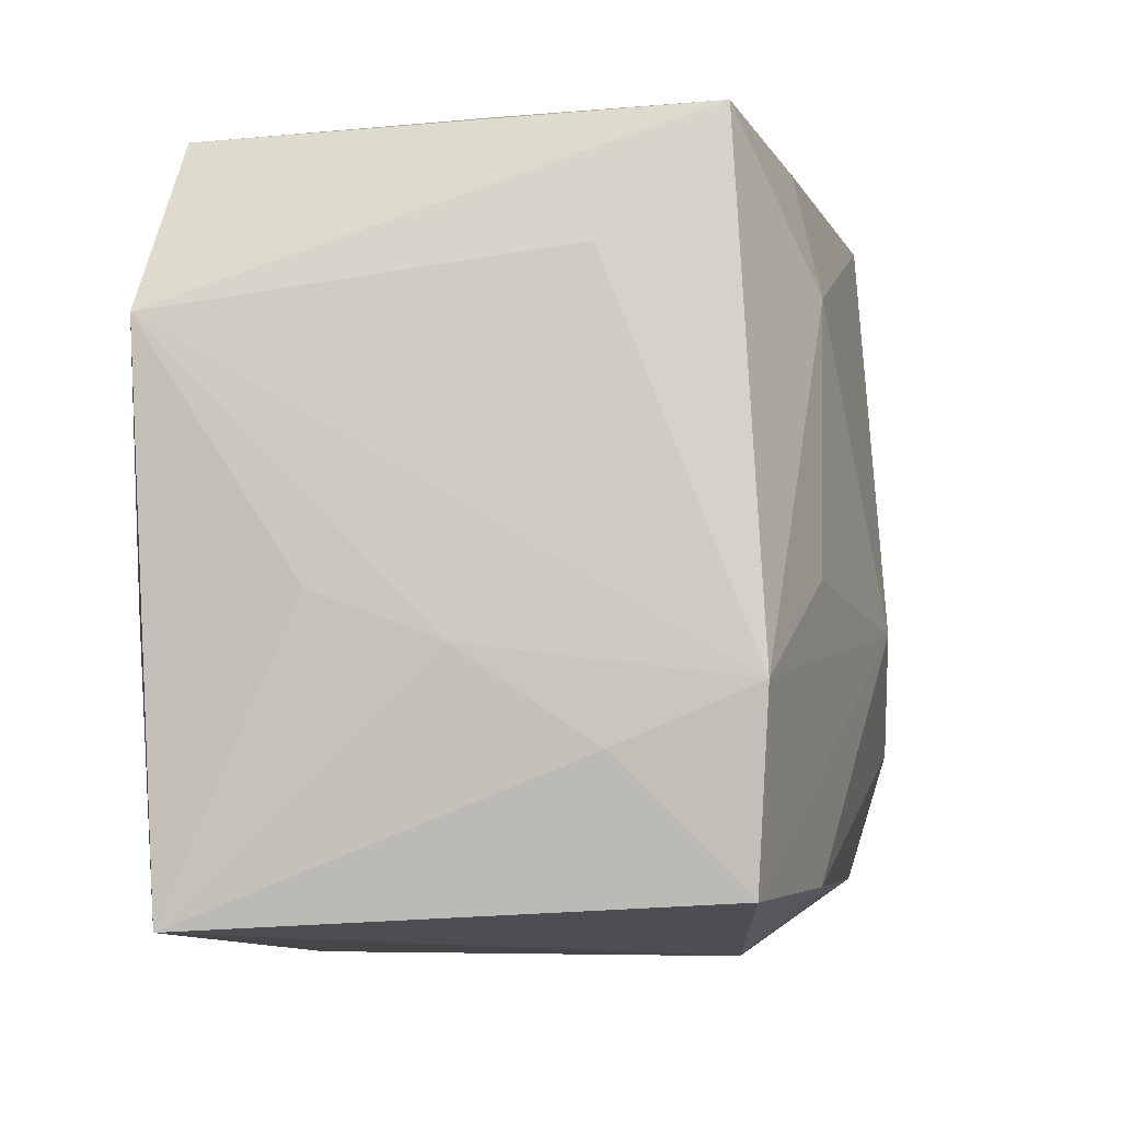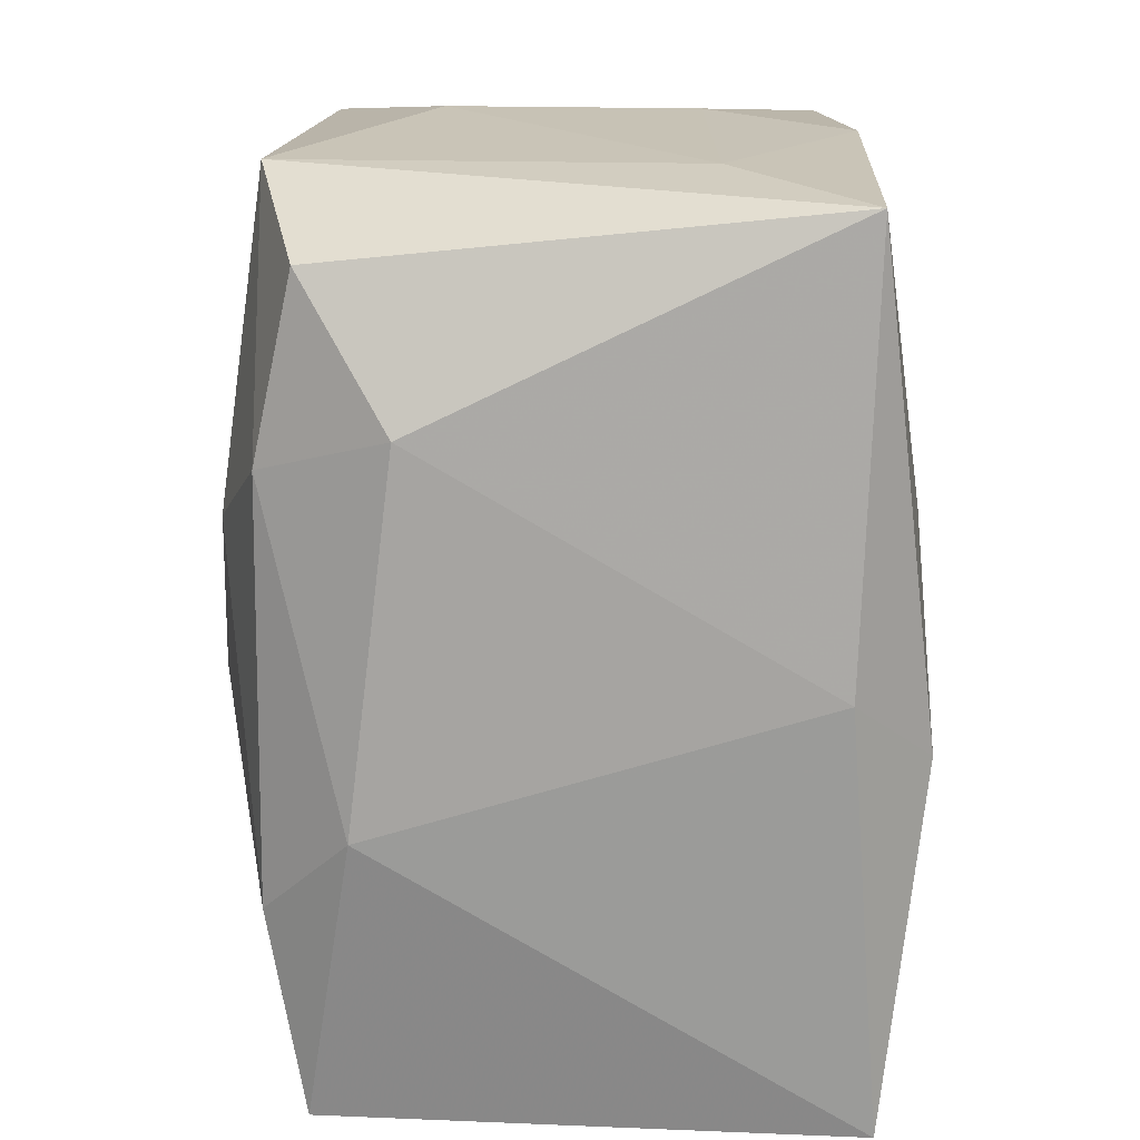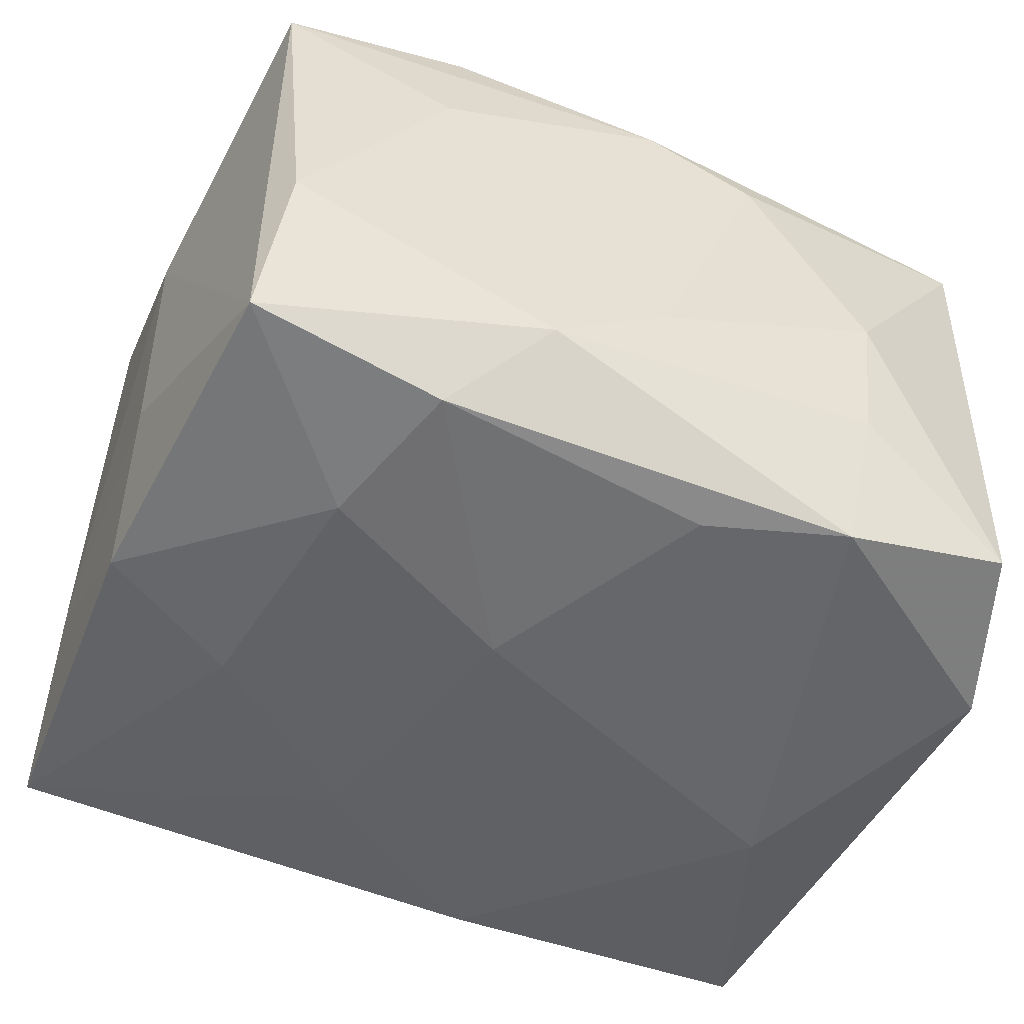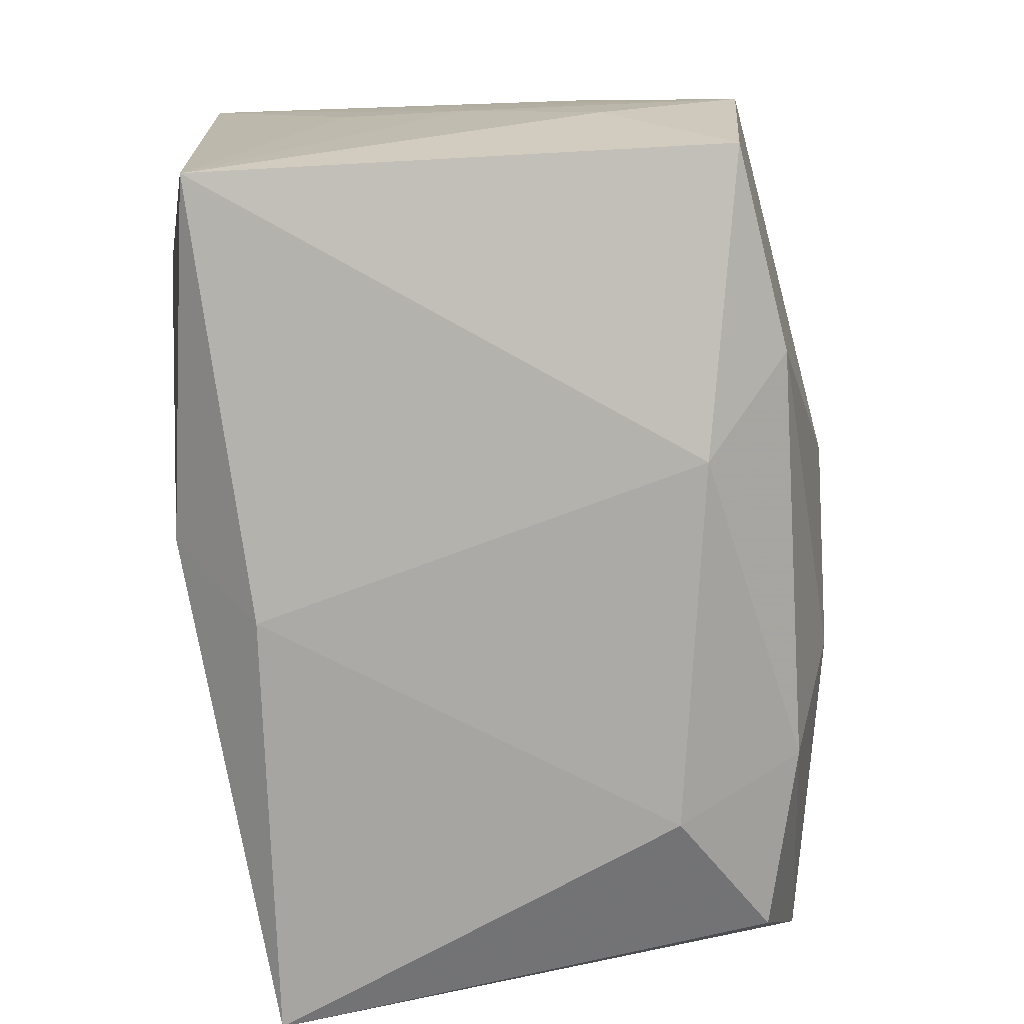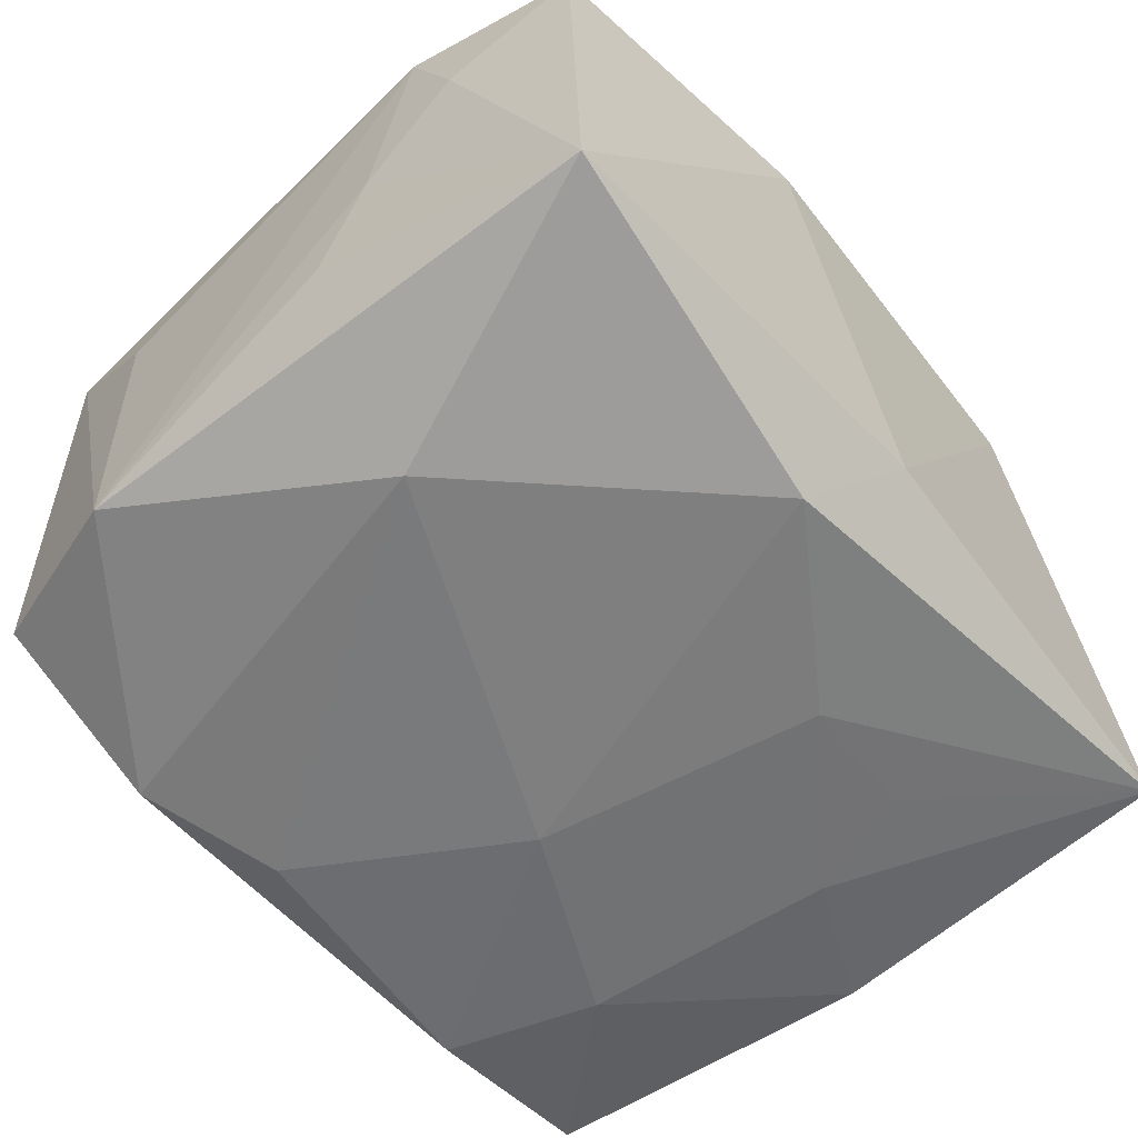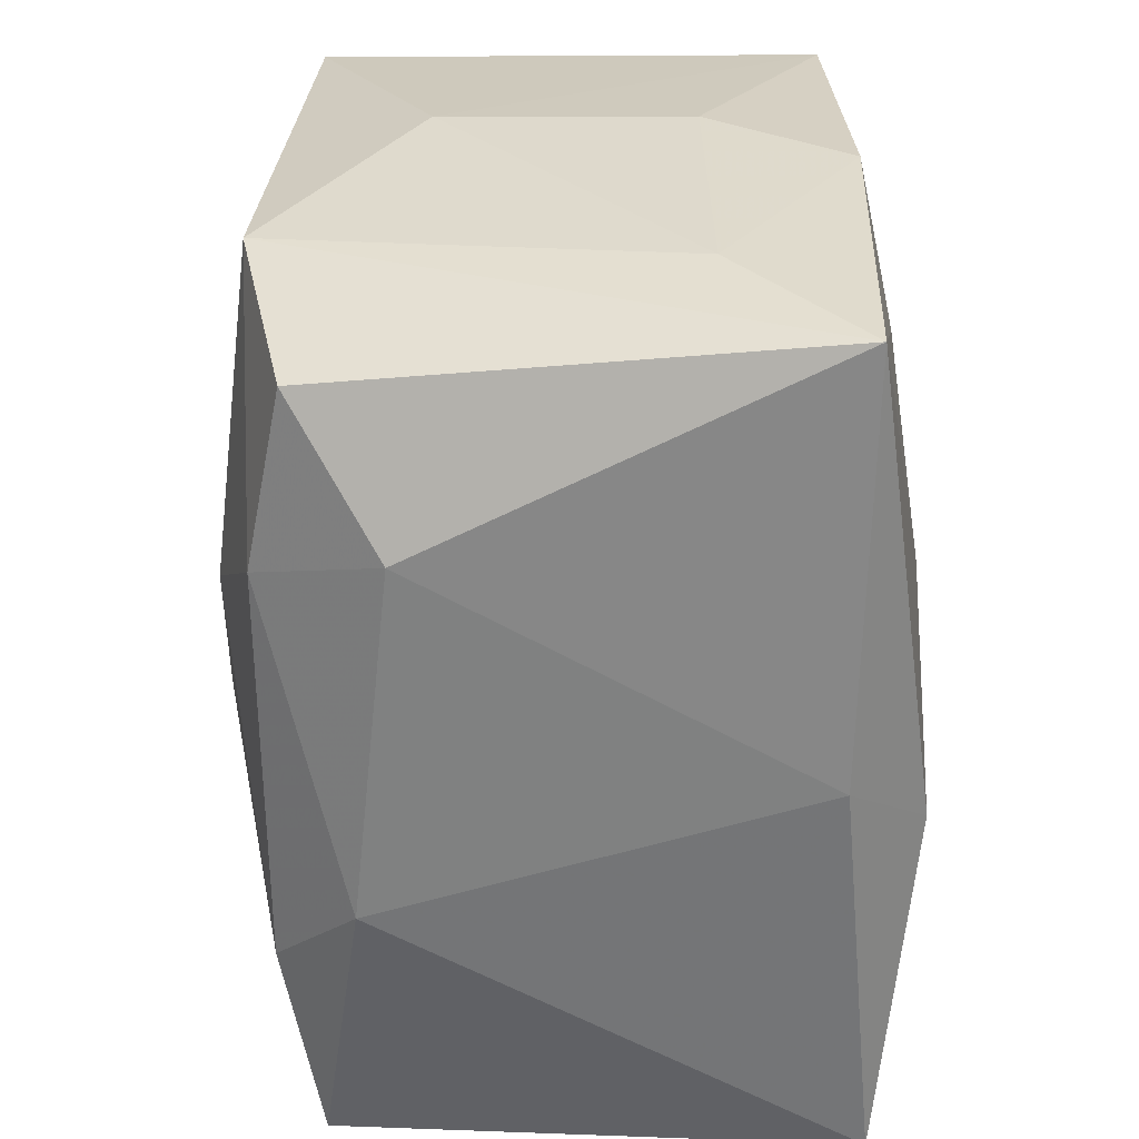
<metadata>
{"format":"obj","ext":"obj","renderer":"f3d","projection":"perspective","resolution":1024,"background":"white","views":[{"elev":-7.3,"azim":-79.3,"up":"+Y"},{"elev":-72.7,"azim":90.6,"up":"+Y"},{"elev":-50.3,"azim":156.8,"up":"+Z"},{"elev":-76.6,"azim":-85.5,"up":"+Y"},{"elev":-58.9,"azim":-50.5,"up":"+Z"},{"elev":-59.5,"azim":91.5,"up":"+Y"}]}
</metadata>
<code>
v 0.01957 0.03143 0.01171
v -0.03463 -0.02976 -0.02101
v 0.01782 0.02905 0.02426
v 0.03692 0.006309 0.01057
v -0.03344 -0.02766 0.02095
v -0.009259 0.03187 0.01533
v -0.03172 0.02741 -0.0205
v -0.02137 0.01617 0.02477
v 0.0213 0.01457 -0.02434
v 0.009808 -0.0157 0.02679
v 0.004839 0.006741 -0.02591
v -0.01926 0.03193 -0.000572
v 0.01763 0.02719 -0.02382
v 0.03194 0.03089 -0.007339
v 0.01929 -0.03134 0.01299
v 0.03588 -0.01837 -0.009944
v -0.005216 0.02466 -0.02505
v 0.03345 0.02761 -0.02042
v -0.01621 0.02702 0.02212
v -0.02448 -0.004936 0.02474
v 0.03458 -0.03 -0.02027
v -0.03456 0.01797 0.01003
v 0.03657 0.005842 -0.009652
v 0.0004264 0.03202 -0.009536
v 0.03582 -0.01349 0.02299
v -0.03215 0.02825 0.01936
v -0.01692 0.02796 -0.0246
v 0.0356 -0.0005757 -0.02131
v -0.03579 -0.01744 0.01098
v -0.03627 0.0139 -0.02305
v -0.03627 -0.009999 7.572e-05
v -0.03627 -0.006094 -0.01007
v -0.009931 -0.03175 0.01691
v 0.0304 -0.02592 0.01986
v 0.02066 -0.0153 -0.02328
v -0.004916 -0.007064 0.02814
v -0.03567 -0.01284 0.0221
v 0.02394 -0.006012 -0.02343
v -0.02535 -0.006181 -0.02587
v 0.01593 -0.02577 0.02316
v 0.009891 -0.01609 -0.02472
v -0.01708 -0.02659 0.0238
v 7.385e-05 -0.03175 -0.01866
v 0.0001814 0.0317 0.01893
v -0.005765 -0.02628 -0.02498
v -0.01854 0.03068 -0.01227
v 0.01017 0.03183 -0.01649
v 0.03384 0.02901 0.02076
f 30 26 7
f 5 2 33
f 33 2 43
f 39 2 30
f 36 3 8
f 21 34 15
f 33 43 15
f 15 43 21
f 25 34 21
f 30 7 27
f 27 39 30
f 42 5 33
f 36 5 42
f 2 5 29
f 26 3 44
f 44 6 26
f 6 44 24
f 12 7 26
f 26 6 12
f 6 24 12
f 12 24 47
f 19 3 26
f 26 8 19
f 19 8 3
f 36 8 20
f 13 27 47
f 9 13 18
f 47 14 18
f 18 13 47
f 3 25 48
f 48 44 3
f 48 18 14
f 9 41 11
f 11 13 9
f 36 42 10
f 10 3 36
f 10 25 3
f 22 26 30
f 30 2 32
f 38 41 9
f 2 39 45
f 39 11 45
f 45 11 41
f 45 41 21
f 21 43 45
f 45 43 2
f 46 12 47
f 7 12 46
f 47 27 46
f 46 27 7
f 9 18 28
f 21 38 28
f 28 38 9
f 1 48 14
f 44 48 1
f 1 14 47
f 47 24 1
f 1 24 44
f 39 27 17
f 17 11 39
f 27 13 17
f 13 11 17
f 40 10 42
f 40 42 33
f 34 25 40
f 25 10 40
f 33 15 40
f 40 15 34
f 30 32 31
f 2 29 31
f 31 32 2
f 21 41 35
f 35 38 21
f 41 38 35
f 37 31 29
f 37 29 5
f 26 22 37
f 37 22 30
f 30 31 37
f 37 5 36
f 36 20 37
f 37 8 26
f 37 20 8
f 16 25 21
f 21 28 16
f 18 48 4
f 4 48 25
f 25 16 4
f 23 16 28
f 23 4 16
f 23 28 18
f 18 4 23

</code>
